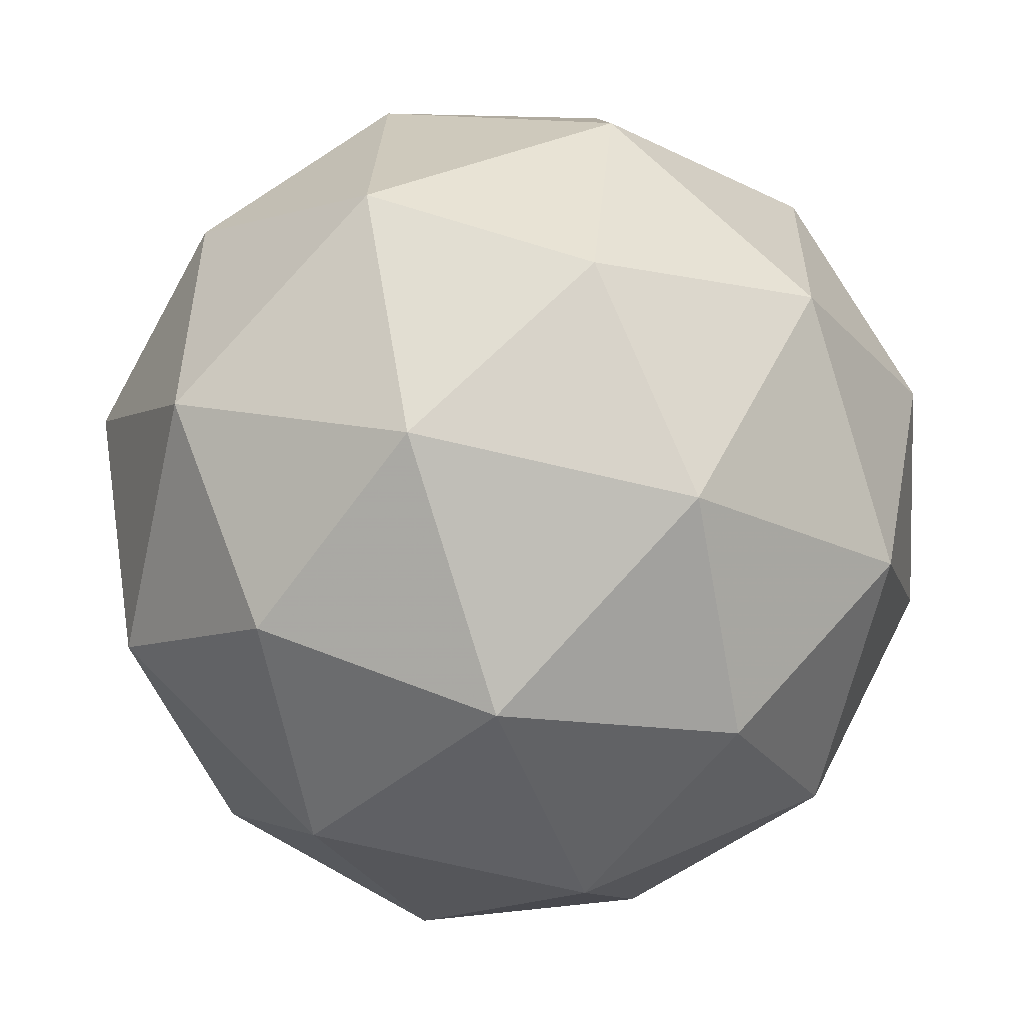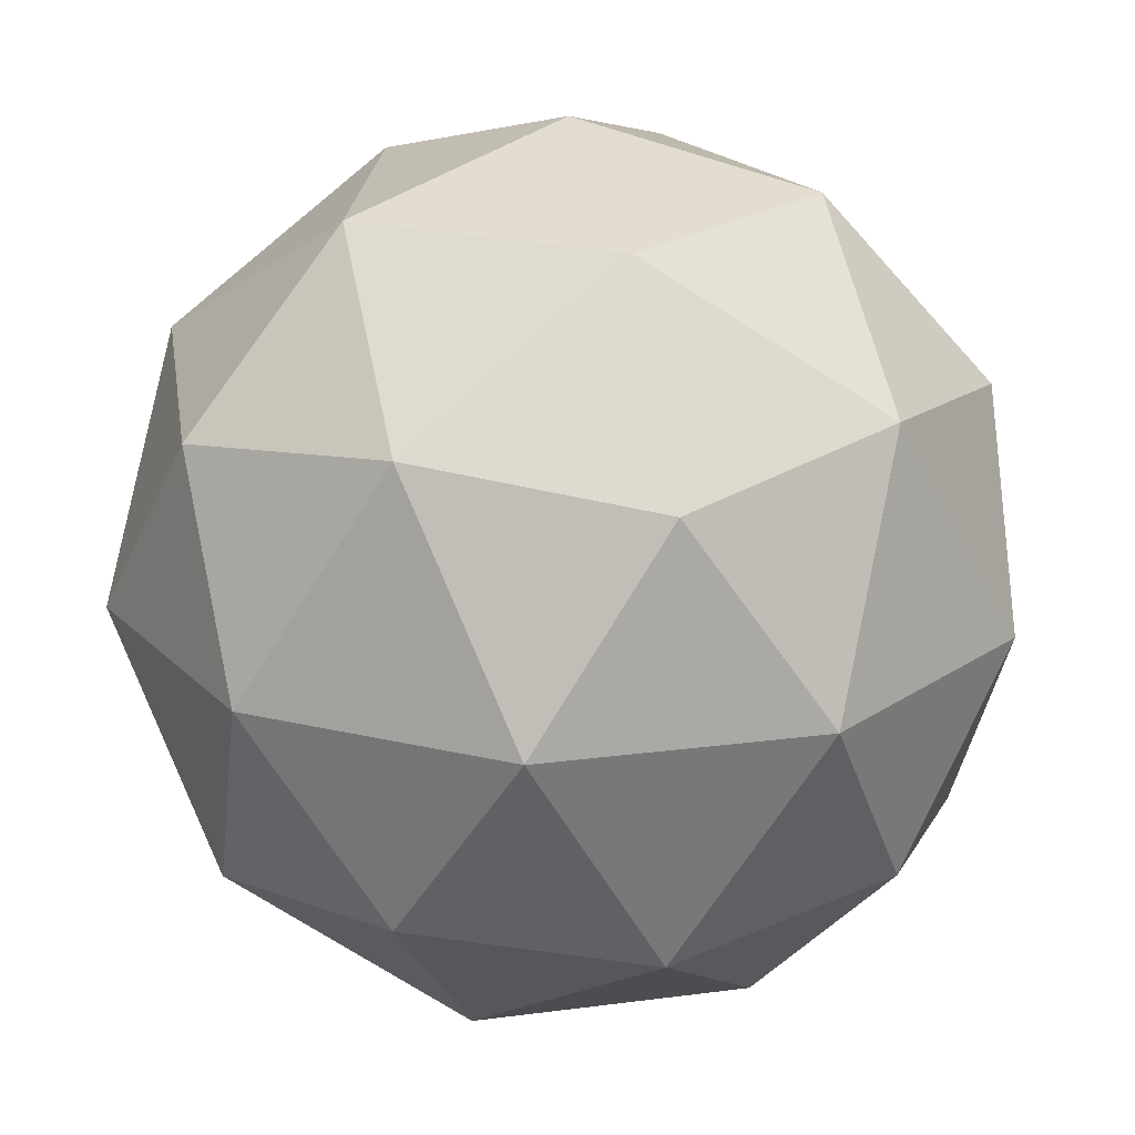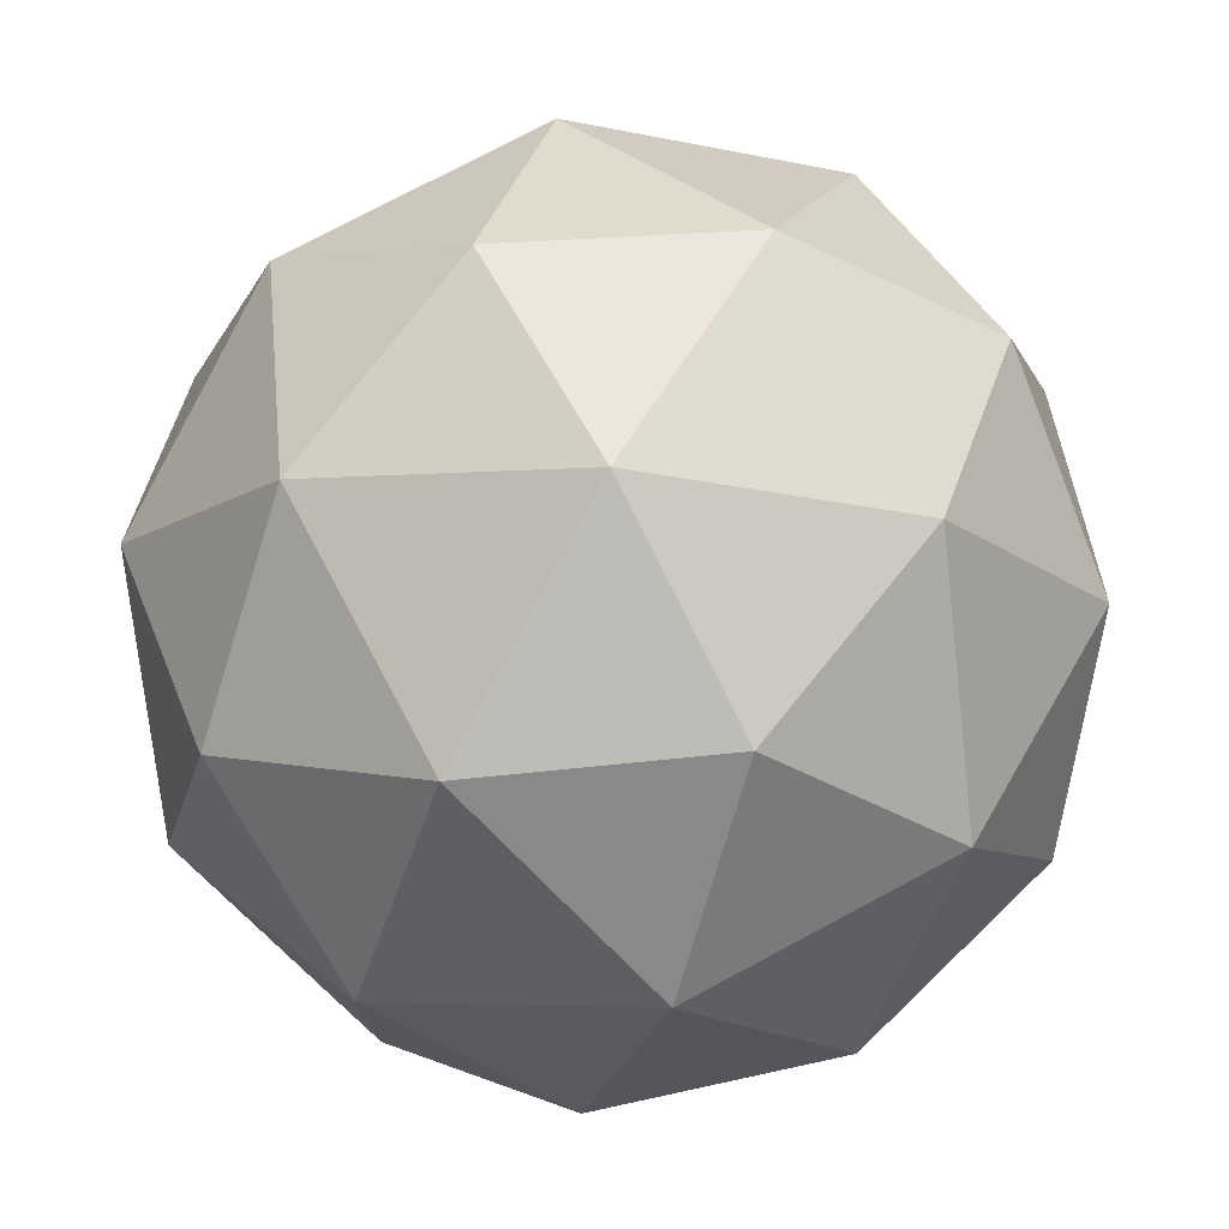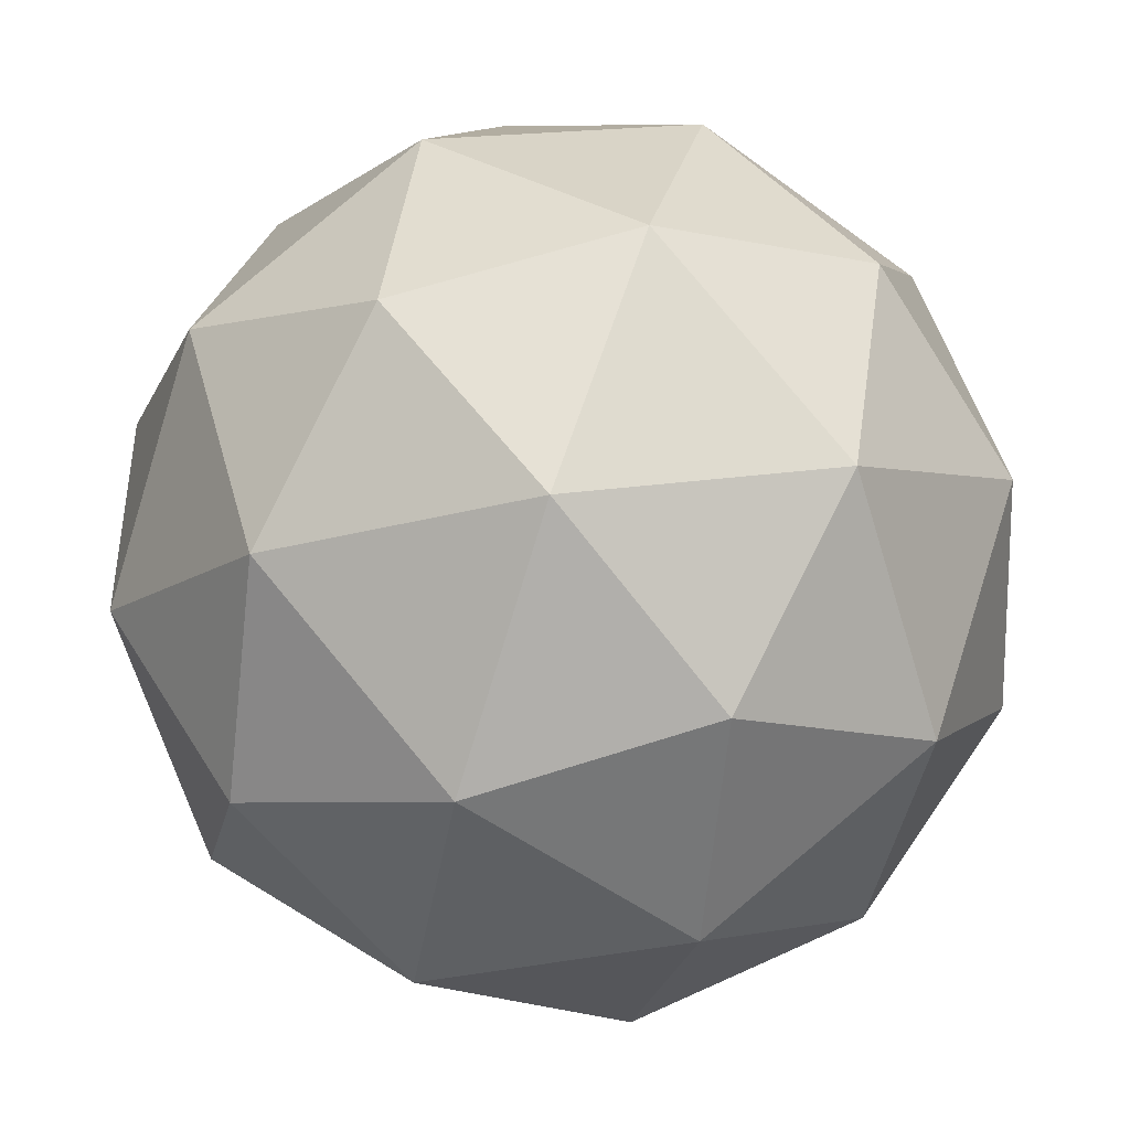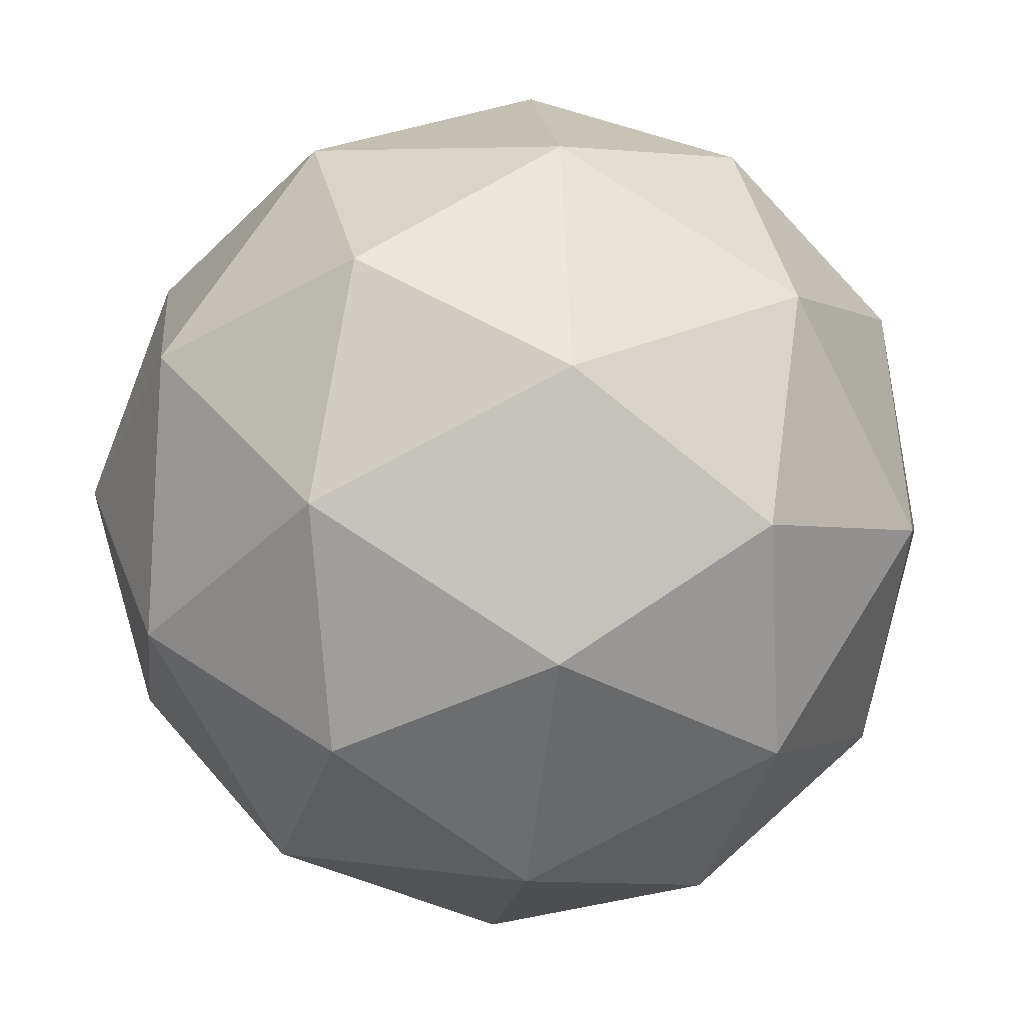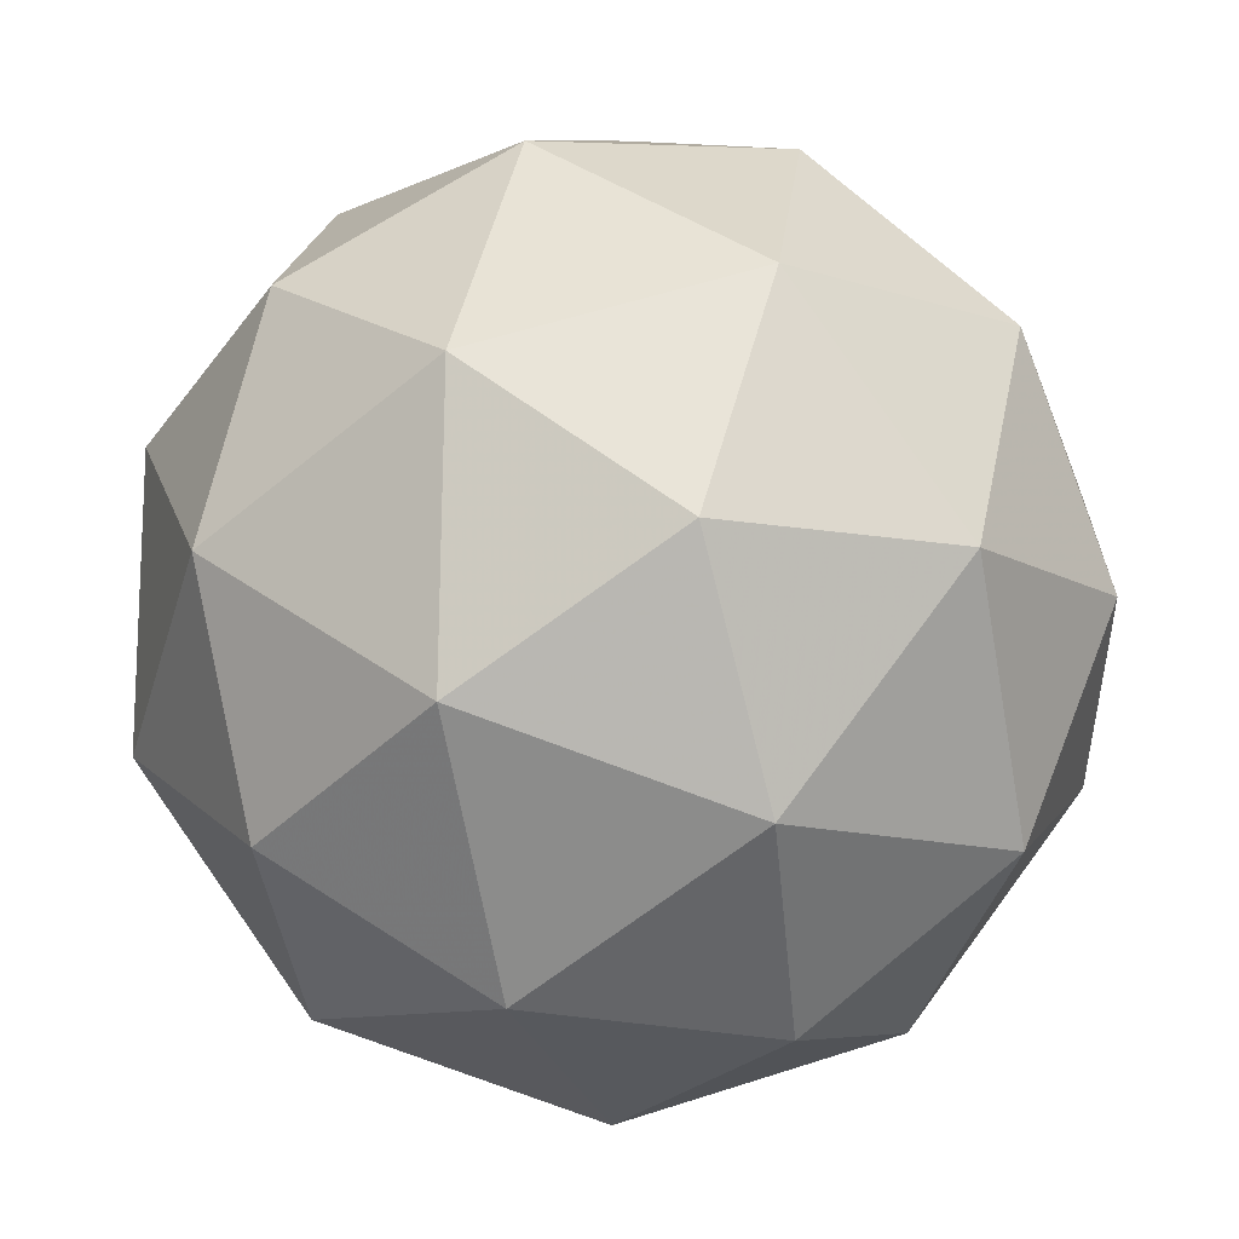
<metadata>
{"format":"obj","ext":"obj","renderer":"f3d","projection":"perspective","resolution":1024,"background":"white","views":[{"elev":12.4,"azim":142.9,"up":"+Y"},{"elev":-50.4,"azim":-133.3,"up":"+Y"},{"elev":34.7,"azim":-109.0,"up":"+Z"},{"elev":-77.4,"azim":-85.5,"up":"+Z"},{"elev":-53.9,"azim":-165.9,"up":"+Y"},{"elev":-78.7,"azim":89.8,"up":"+Y"}]}
</metadata>
<code>
v 2.666 0.5998 -0.8659
v 2.602 0.6488 -0.8424
v 2.68 0.6796 -0.8433
v 2.732 0.6188 -0.8178
v 2.686 0.5504 -0.8009
v 2.606 0.569 -0.8161
v 2.628 0.6981 -0.7796
v 2.709 0.6795 -0.7644
v 2.713 0.5997 -0.7382
v 2.635 0.5689 -0.7372
v 2.582 0.6297 -0.7628
v 2.649 0.6487 -0.7146
v 2.676 0.6424 -0.8659
v 2.63 0.6243 -0.8654
v 2.638 0.6712 -0.8521
v 2.594 0.6062 -0.8361
v 2.632 0.5774 -0.85
v 2.706 0.6067 -0.8509
v 2.715 0.6536 -0.8376
v 2.679 0.5665 -0.841
v 2.718 0.5777 -0.8127
v 2.644 0.5484 -0.8117
v 2.581 0.6419 -0.8047
v 2.583 0.5949 -0.7893
v 2.654 0.7002 -0.8152
v 2.608 0.6821 -0.8146
v 2.732 0.6536 -0.7912
v 2.701 0.6893 -0.8063
v 2.707 0.5664 -0.7659
v 2.734 0.6066 -0.7758
v 2.614 0.5592 -0.7743
v 2.661 0.5483 -0.7653
v 2.596 0.6708 -0.7678
v 2.671 0.7001 -0.7688
v 2.72 0.6423 -0.7444
v 2.677 0.5773 -0.7284
v 2.6 0.5949 -0.7429
v 2.635 0.682 -0.7395
v 2.608 0.6418 -0.7296
v 2.683 0.6711 -0.7306
v 2.685 0.6242 -0.7152
v 2.639 0.6061 -0.7146
f 1 14 13
f 2 14 16
f 1 13 18
f 1 18 20
f 1 20 17
f 2 16 23
f 3 15 25
f 4 19 27
f 5 21 29
f 6 22 31
f 2 23 26
f 3 25 28
f 4 27 30
f 5 29 32
f 6 31 24
f 7 33 38
f 8 34 40
f 9 35 41
f 10 36 42
f 11 37 39
f 39 42 12
f 39 37 42
f 37 10 42
f 42 41 12
f 42 36 41
f 36 9 41
f 41 40 12
f 41 35 40
f 35 8 40
f 40 38 12
f 40 34 38
f 34 7 38
f 38 39 12
f 38 33 39
f 33 11 39
f 24 37 11
f 24 31 37
f 31 10 37
f 32 36 10
f 32 29 36
f 29 9 36
f 30 35 9
f 30 27 35
f 27 8 35
f 28 34 8
f 28 25 34
f 25 7 34
f 26 33 7
f 26 23 33
f 23 11 33
f 31 32 10
f 31 22 32
f 22 5 32
f 29 30 9
f 29 21 30
f 21 4 30
f 27 28 8
f 27 19 28
f 19 3 28
f 25 26 7
f 25 15 26
f 15 2 26
f 23 24 11
f 23 16 24
f 16 6 24
f 17 22 6
f 17 20 22
f 20 5 22
f 20 21 5
f 20 18 21
f 18 4 21
f 18 19 4
f 18 13 19
f 13 3 19
f 16 17 6
f 16 14 17
f 14 1 17
f 13 15 3
f 13 14 15
f 14 2 15

</code>
